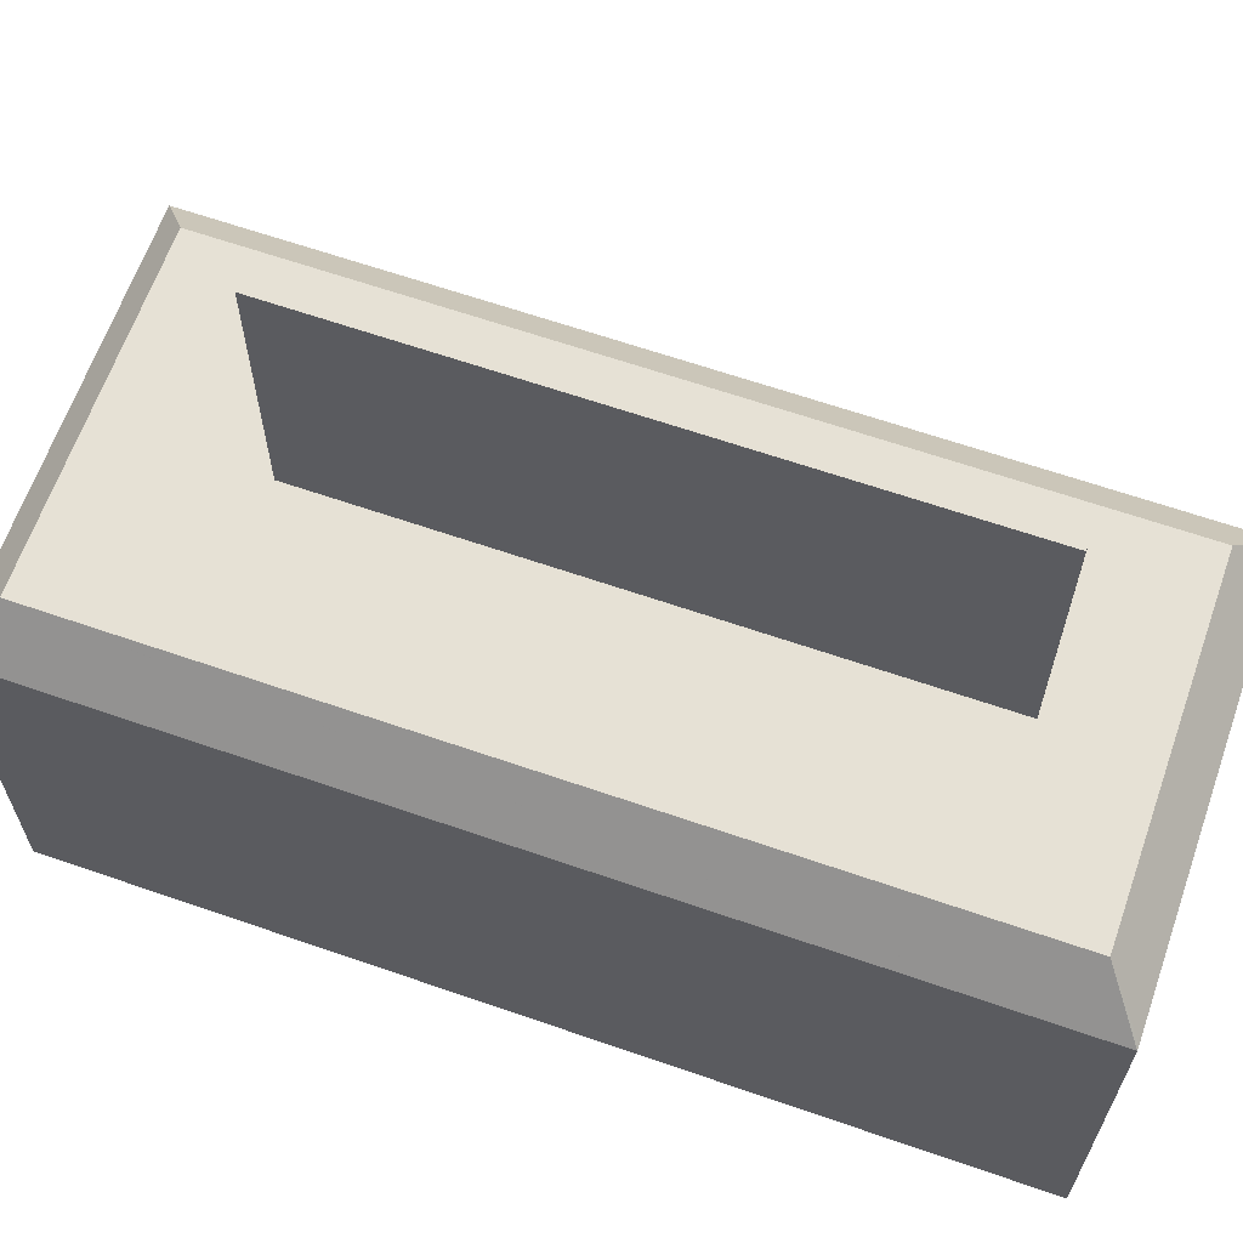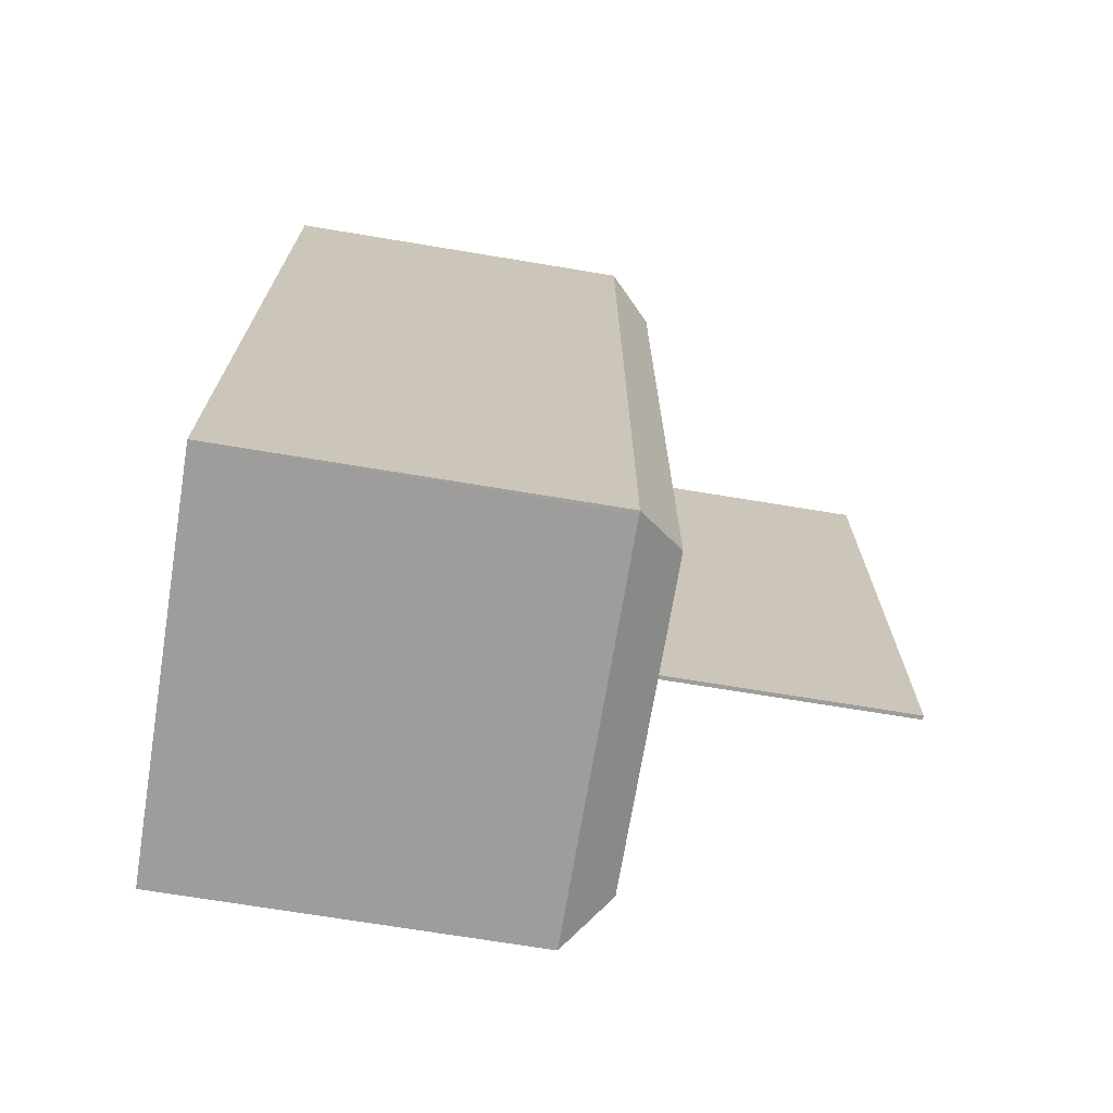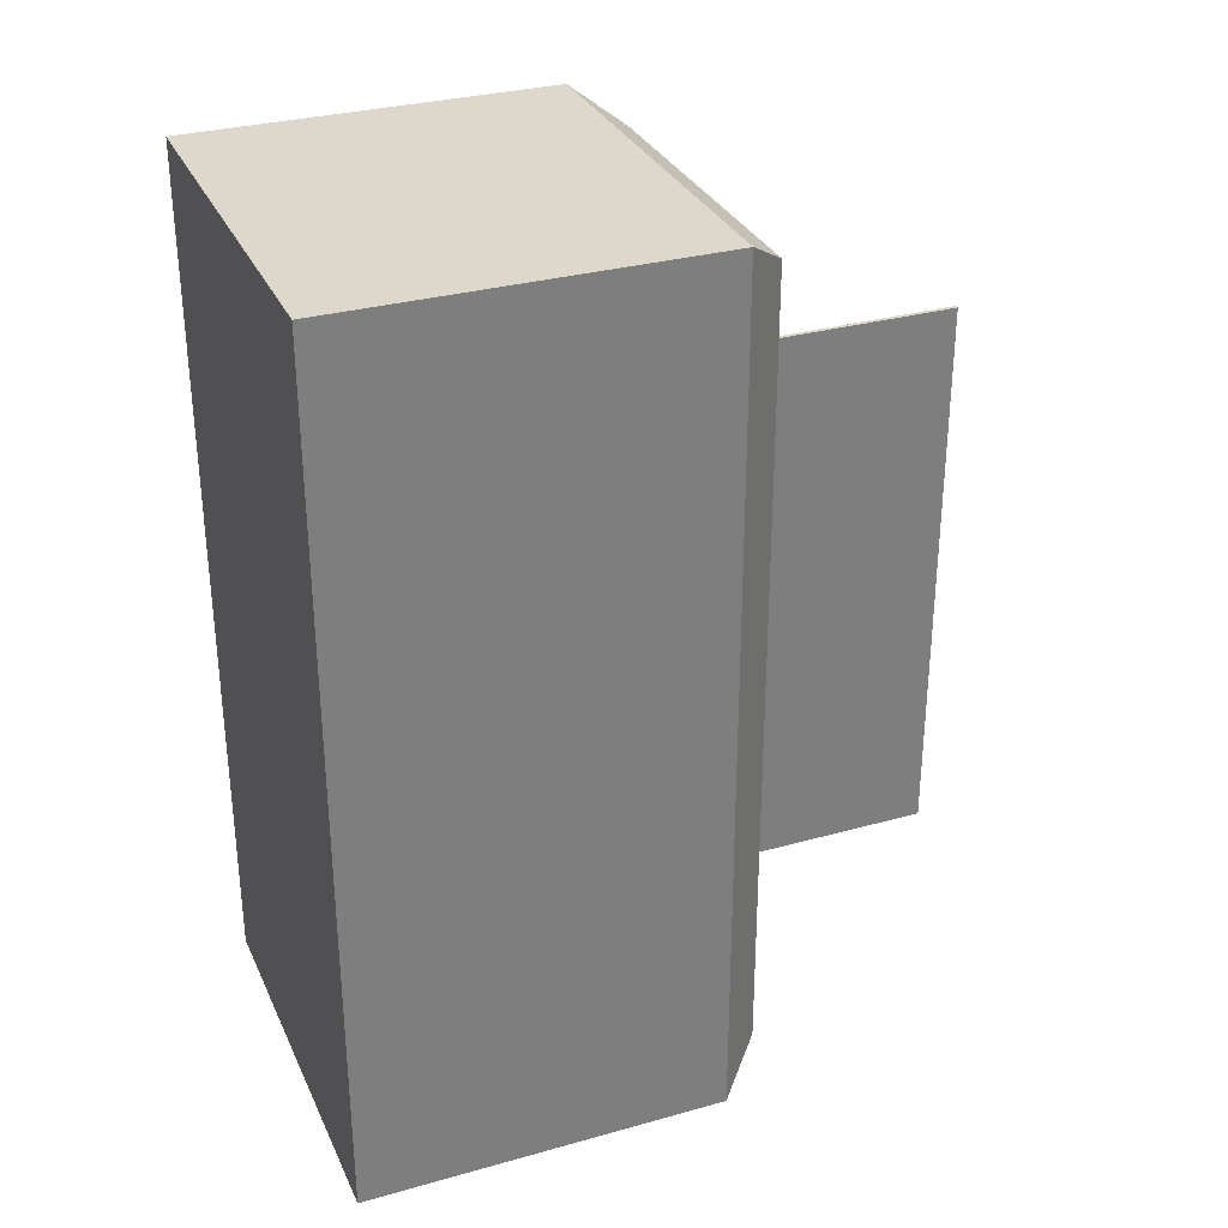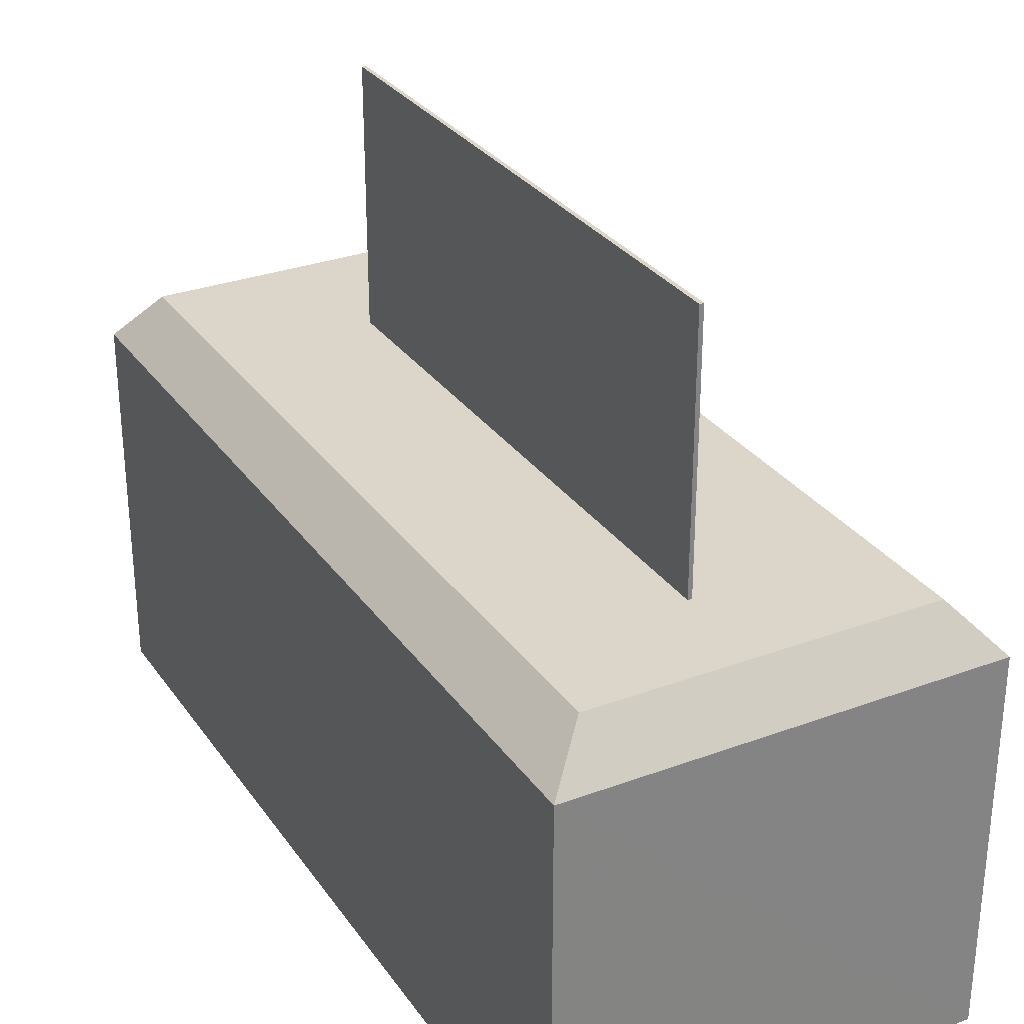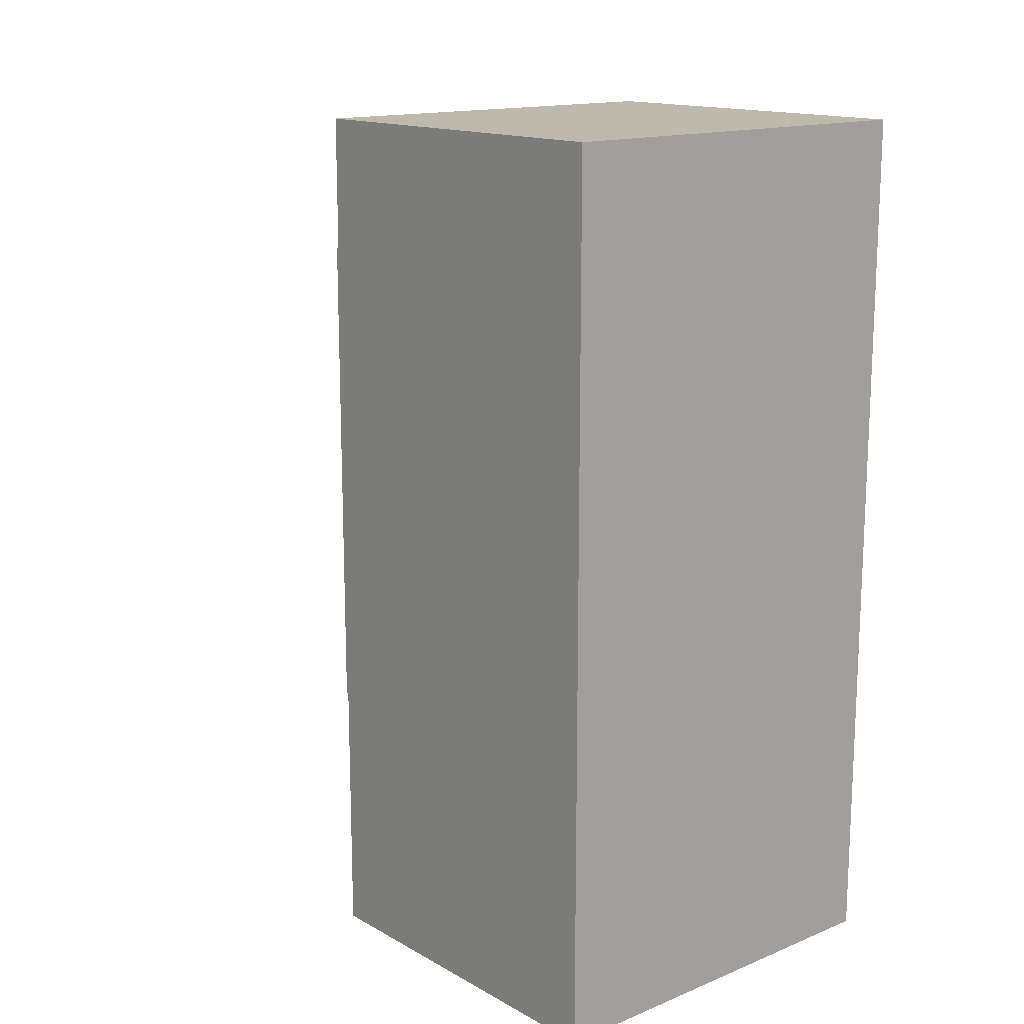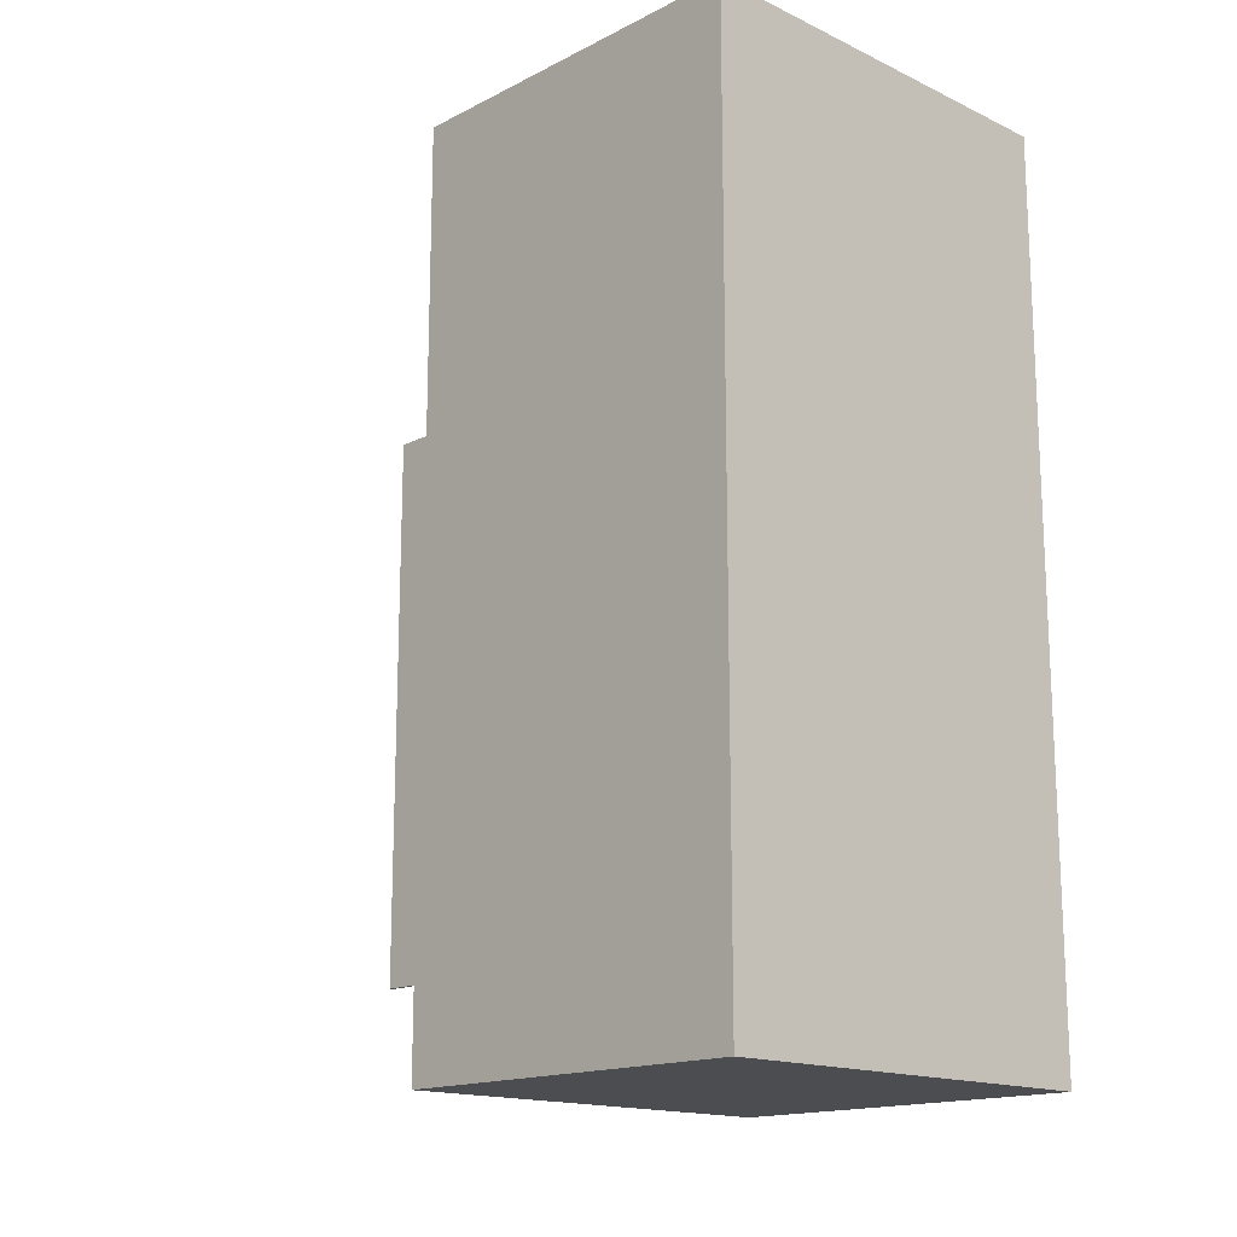
<metadata>
{"format":"obj","ext":"obj","renderer":"f3d","projection":"perspective","resolution":1024,"background":"white","views":[{"elev":64.1,"azim":-70.7,"up":"+Z"},{"elev":-70.4,"azim":-99.4,"up":"+Y"},{"elev":31.2,"azim":-111.7,"up":"+Y"},{"elev":29.8,"azim":-28.5,"up":"+Z"},{"elev":15.1,"azim":139.4,"up":"+Y"},{"elev":-16.0,"azim":136.1,"up":"+Y"}]}
</metadata>
<code>
o convex_0
v -0.03486 -0.07517 -0.00035
v 0.02808 0.06957 0.07029
v 0.03508 0.07518 0.06259
v 0.03508 -0.07518 0.06259
v 0.03508 0.07518 -0.00035
v -0.03485 0.07518 0.06259
v -0.02786 -0.06888 0.07029
v 0.03508 -0.07518 -0.000343
v -0.03485 0.07518 -0.00035
v -0.03486 -0.07517 0.06259
v -0.02786 0.06957 0.07029
v 0.02808 -0.06888 0.07029
v -0.03415 -0.07518 0.06259
v -0.03486 0.05209 0.06259
f 11 6 14
f 3 2 4
f 3 4 5
f 3 5 6
f 2 3 6
f 1 5 8
f 5 4 8
f 5 1 9
f 6 5 9
f 10 7 11
f 2 6 11
f 7 2 11
f 4 2 12
f 2 7 12
f 7 4 12
f 4 7 13
f 1 8 13
f 8 4 13
f 10 1 13
f 7 10 13
f 9 1 14
f 6 9 14
f 1 10 14
f 10 11 14
o convex_1
v -0.001987 -0.0528 0.07029
v -0.001287 0.04441 0.1136
v -0.001287 0.04441 0.07029
v -0.001287 -0.0528 0.1136
v -0.001987 0.04441 0.1136
v -0.001987 0.04441 0.07029
v -0.001287 -0.0528 0.07029
v -0.001987 -0.0528 0.1136
f 18 19 22
f 17 16 18
f 16 17 19
f 18 16 19
f 17 15 20
f 15 19 20
f 19 17 20
f 15 17 21
f 17 18 21
f 18 15 21
f 15 18 22
f 19 15 22

</code>
